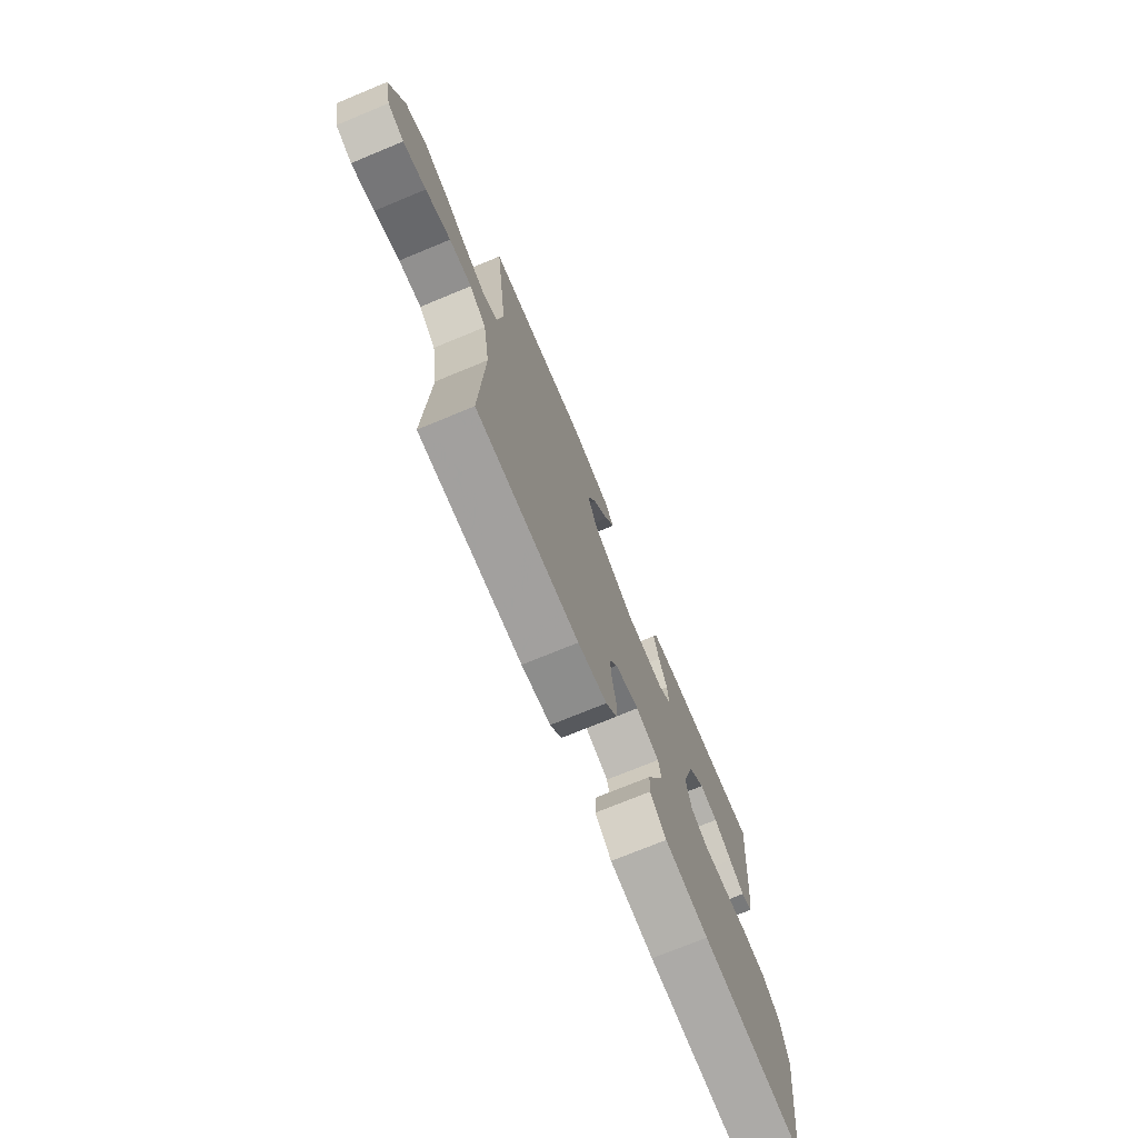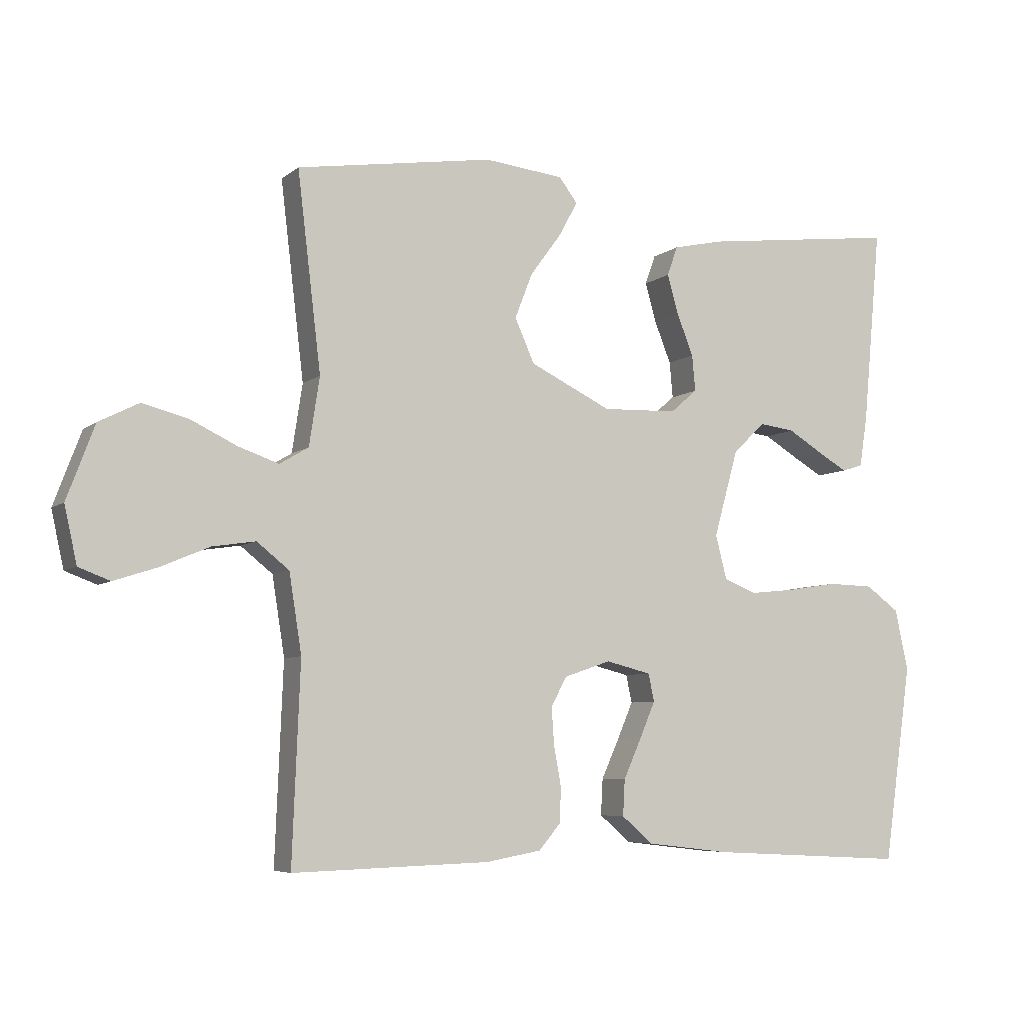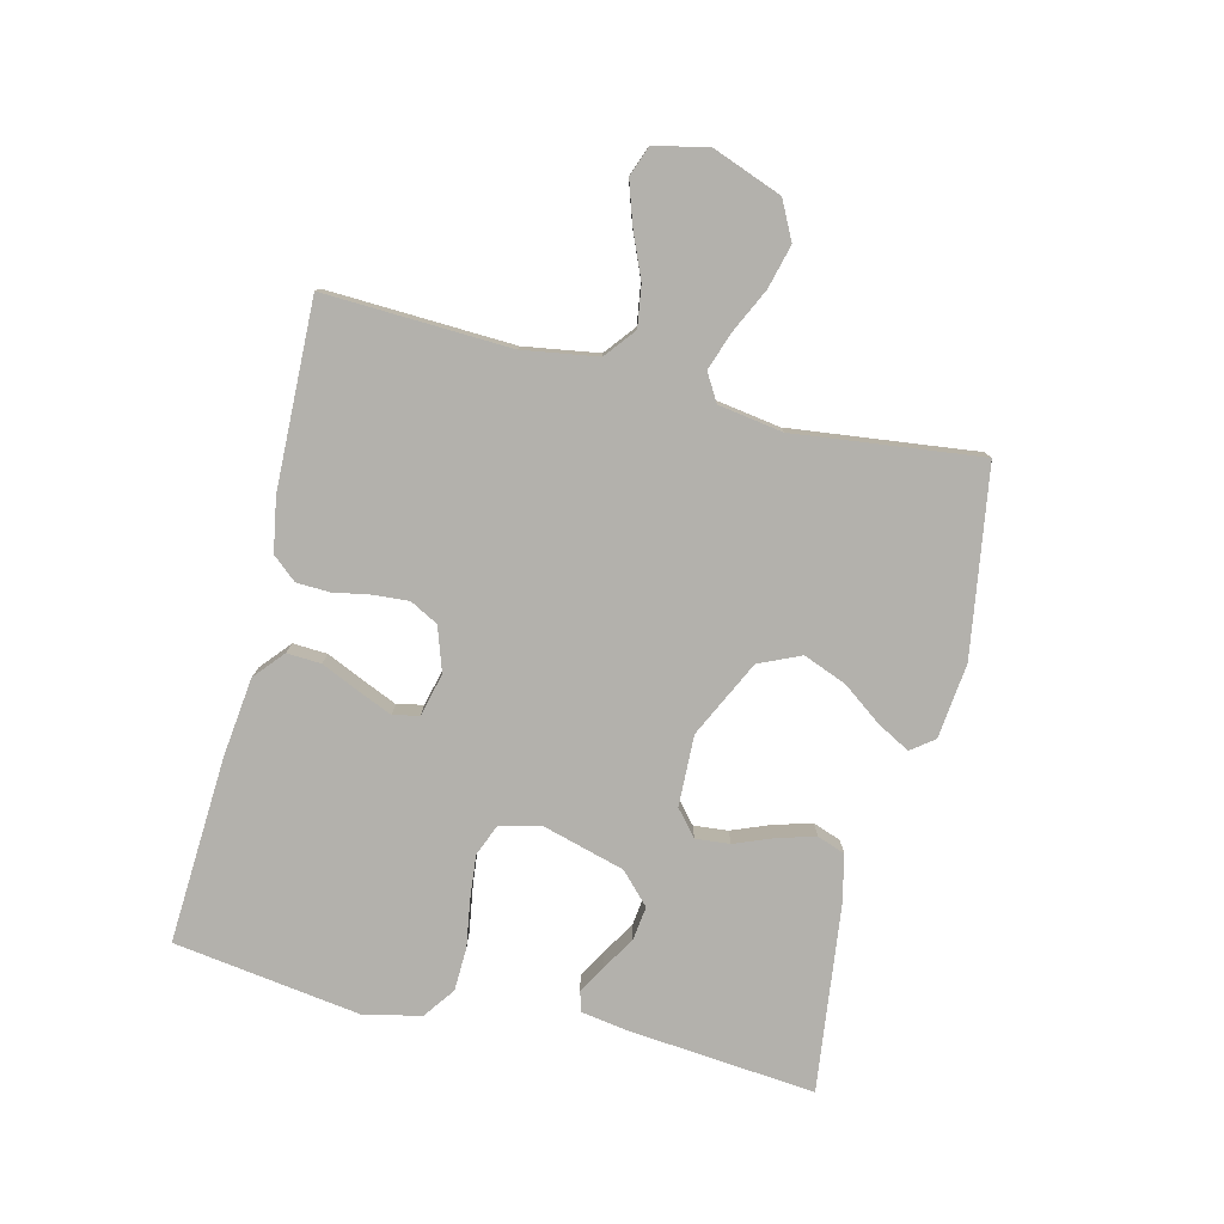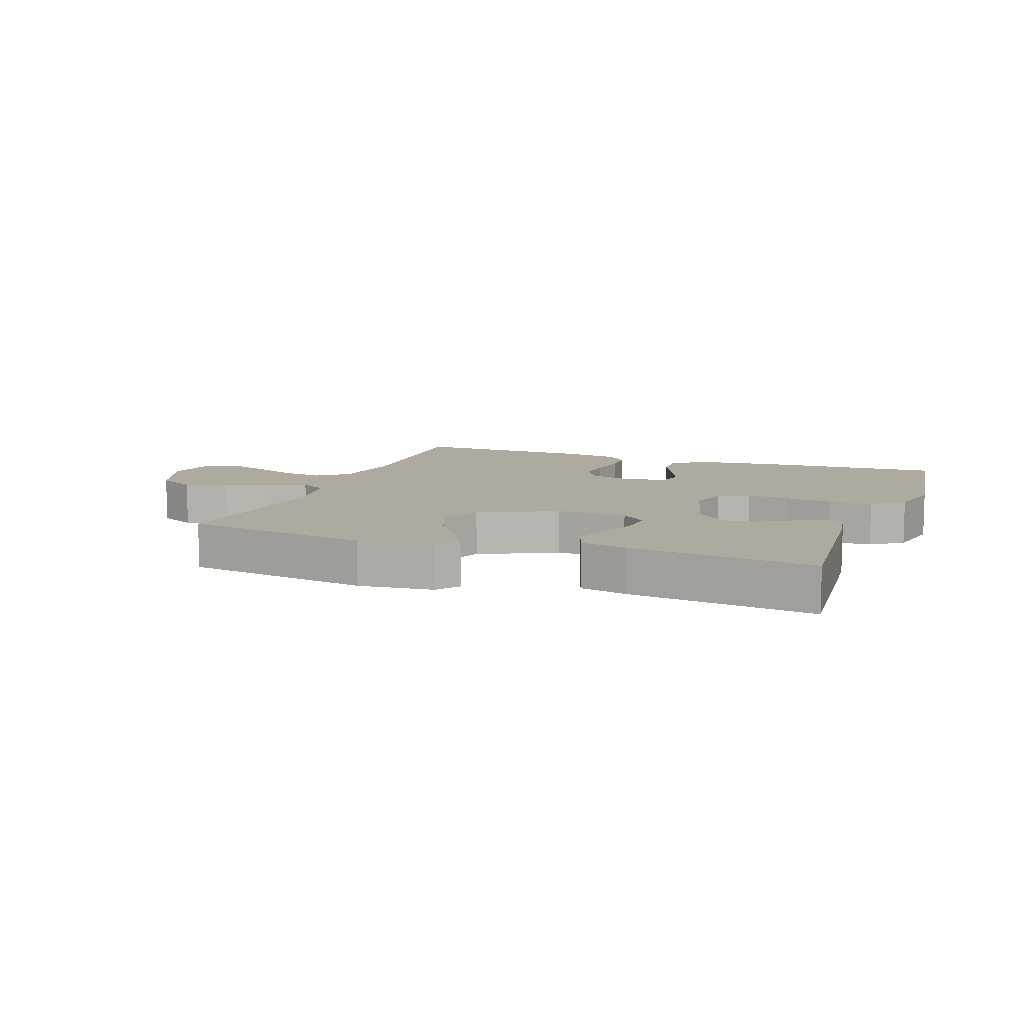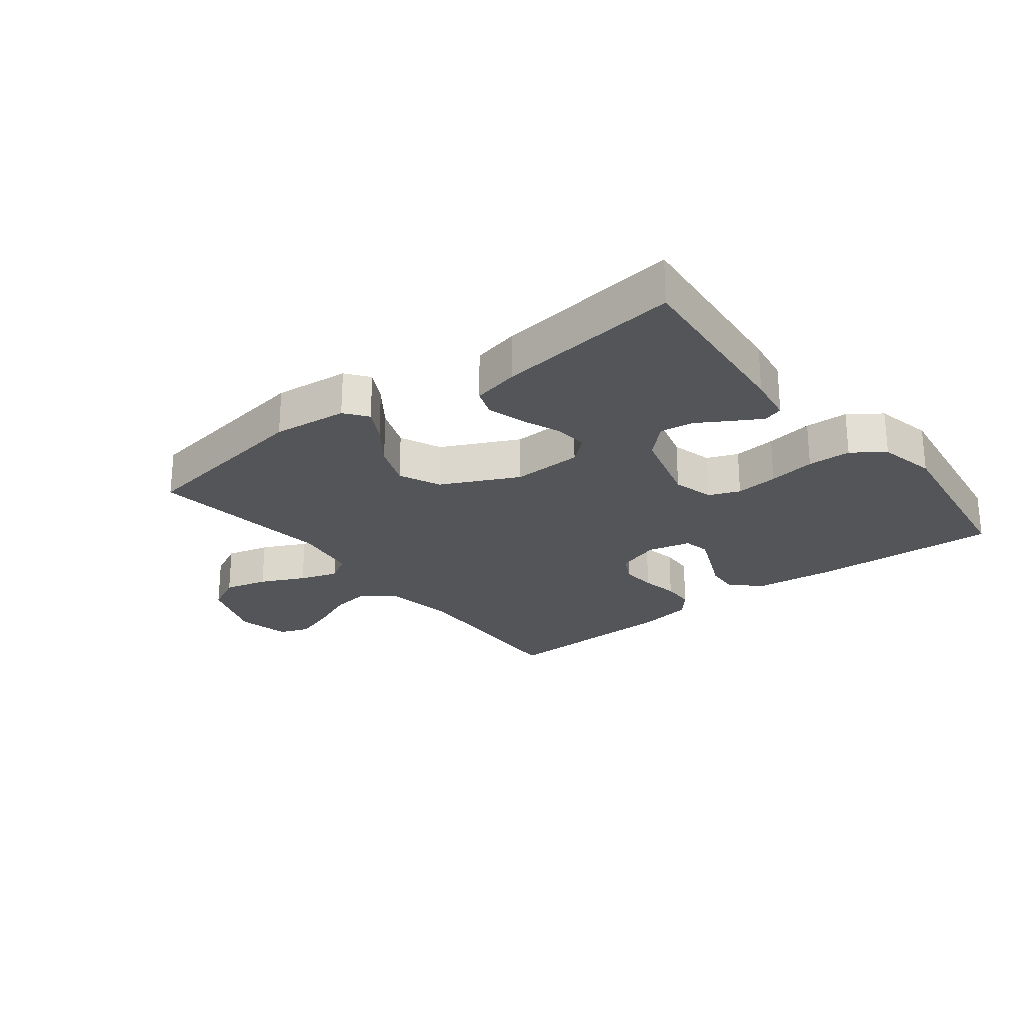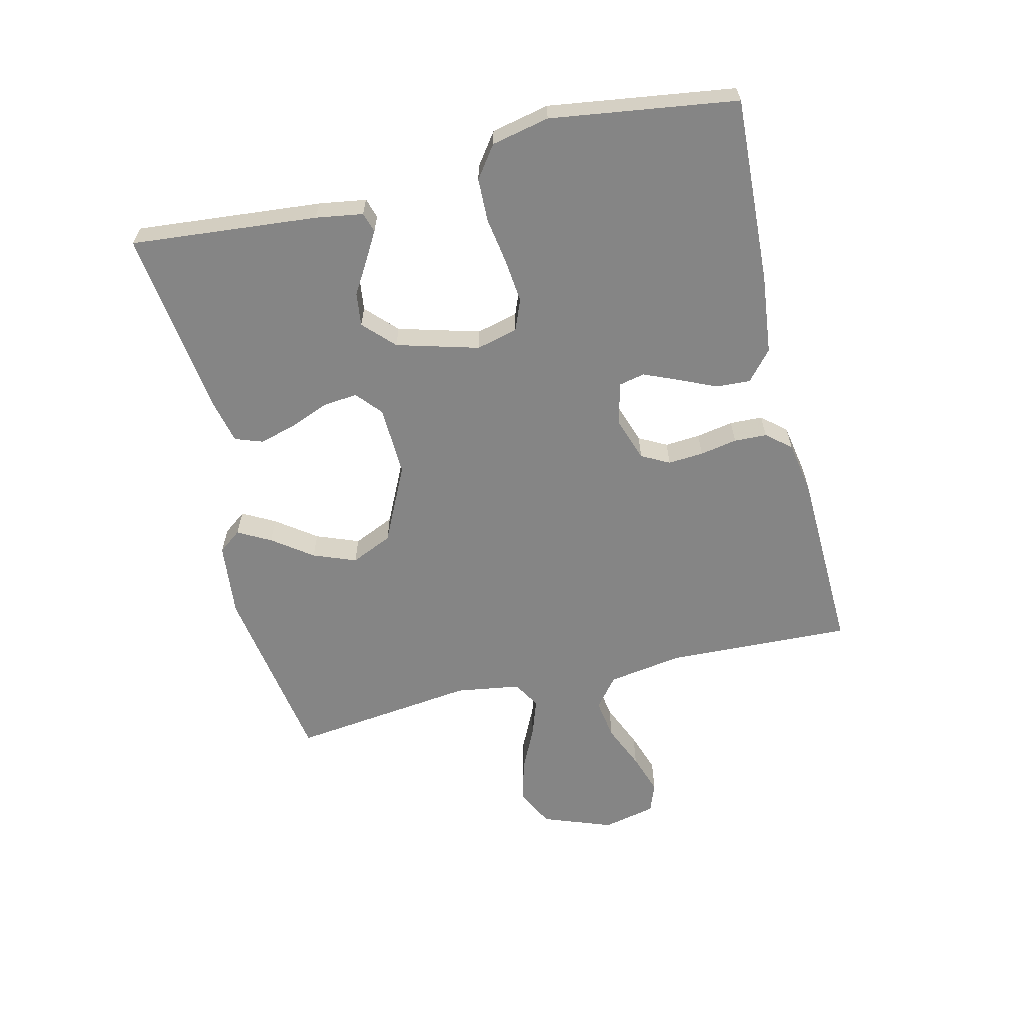
<metadata>
{"format":"obj","ext":"obj","renderer":"f3d","projection":"perspective","resolution":1024,"background":"white","views":[{"elev":-73.4,"azim":-67.6,"up":"+Z"},{"elev":-6.3,"azim":-25.8,"up":"+Z"},{"elev":-79.1,"azim":-103.8,"up":"+Y"},{"elev":9.5,"azim":20.3,"up":"+Y"},{"elev":-24.7,"azim":38.0,"up":"+Y"},{"elev":-61.8,"azim":103.6,"up":"+Y"}]}
</metadata>
<code>
v 0.5 0.07 0.5
v 0.472 0.07 0.2
v 0.46 0.07 0.124
v 0.428 0.07 0.114
v 0.383 0.07 0.14
v 0.33 0.07 0.172
v 0.276 0.07 0.179
v 0.227 0.07 0.132
v 0.19 0.07 0
v 0.207 0.07 -0.067
v 0.257 0.07 -0.087
v 0.326 0.07 -0.08
v 0.402 0.07 -0.068
v 0.472 0.07 -0.07
v 0.523 0.07 -0.107
v 0.543 0.07 -0.2
v 0.5 0.07 -0.5
v 0.2 0.07 -0.484
v 0.072 0.07 -0.469
v 0.024 0.07 -0.428
v 0.027 0.07 -0.373
v 0.054 0.07 -0.313
v 0.078 0.07 -0.257
v 0.069 0.07 -0.215
v 0 0.07 -0.198
v -0.071 0.07 -0.222
v -0.095 0.07 -0.267
v -0.091 0.07 -0.324
v -0.08 0.07 -0.384
v -0.082 0.07 -0.437
v -0.115 0.07 -0.476
v -0.2 0.07 -0.491
v -0.5 0.07 -0.5
v -0.488 0.07 -0.2
v -0.507 0.07 -0.08
v -0.556 0.07 -0.041
v -0.622 0.07 -0.051
v -0.695 0.07 -0.082
v -0.762 0.07 -0.104
v -0.81 0.07 -0.086
v -0.829 0.07 0
v -0.787 0.07 0.112
v -0.726 0.07 0.143
v -0.656 0.07 0.125
v -0.585 0.07 0.091
v -0.524 0.07 0.07
v -0.48 0.07 0.096
v -0.464 0.07 0.2
v -0.5 0.07 0.5
v -0.2 0.07 0.547
v -0.079 0.07 0.534
v -0.051 0.07 0.497
v -0.08 0.07 0.444
v -0.127 0.07 0.38
v -0.154 0.07 0.311
v -0.124 0.07 0.244
v 0 0.07 0.184
v 0.114 0.07 0.188
v 0.155 0.07 0.223
v 0.15 0.07 0.278
v 0.125 0.07 0.341
v 0.108 0.07 0.401
v 0.124 0.07 0.446
v 0.2 0.07 0.463
v 0.5 0 0.5
v 0.472 0 0.2
v 0.46 0 0.124
v 0.428 0 0.114
v 0.383 0 0.14
v 0.33 0 0.172
v 0.276 0 0.179
v 0.227 0 0.132
v 0.19 0 0
v 0.207 0 -0.067
v 0.257 0 -0.087
v 0.326 0 -0.08
v 0.402 0 -0.068
v 0.472 0 -0.07
v 0.523 0 -0.107
v 0.543 0 -0.2
v 0.5 0 -0.5
v 0.2 0 -0.484
v 0.072 0 -0.469
v 0.024 0 -0.428
v 0.027 0 -0.373
v 0.054 0 -0.313
v 0.078 0 -0.257
v 0.069 0 -0.215
v 0 0 -0.198
v -0.071 0 -0.222
v -0.095 0 -0.267
v -0.091 0 -0.324
v -0.08 0 -0.384
v -0.082 0 -0.437
v -0.115 0 -0.476
v -0.2 0 -0.491
v -0.5 0 -0.5
v -0.488 0 -0.2
v -0.507 0 -0.08
v -0.556 0 -0.041
v -0.622 0 -0.051
v -0.695 0 -0.082
v -0.762 0 -0.104
v -0.81 0 -0.086
v -0.829 0 0
v -0.787 0 0.112
v -0.726 0 0.143
v -0.656 0 0.125
v -0.585 0 0.091
v -0.524 0 0.07
v -0.48 0 0.096
v -0.464 0 0.2
v -0.5 0 0.5
v -0.2 0 0.547
v -0.079 0 0.534
v -0.051 0 0.497
v -0.08 0 0.444
v -0.127 0 0.38
v -0.154 0 0.311
v -0.124 0 0.244
v 0 0 0.184
v 0.114 0 0.188
v 0.155 0 0.223
v 0.15 0 0.278
v 0.125 0 0.341
v 0.108 0 0.401
v 0.124 0 0.446
v 0.2 0 0.463
f 60 61 62 63
f 60 63 64 1
f 51 52 53 54
f 51 54 55
f 48 49 50 51
f 47 48 51 55
f 42 43 44 45
f 42 45 46
f 41 42 46
f 40 41 46
f 37 38 39 40
f 37 40 46
f 36 37 46 47
f 31 32 33 34
f 31 34 35
f 28 29 30 31
f 27 28 31 35
f 26 27 35 36
f 19 20 21 22
f 19 22 23
f 18 19 23
f 17 18 23 24
f 15 16 17 24
f 12 13 14 15
f 11 12 15 24
f 3 4 5 6
f 1 2 3 6
f 59 60 1 6
f 36 47 55 56
f 25 26 36 56
f 25 56 57
f 10 11 24 25
f 9 10 25 57
f 8 9 57 58
f 59 6 7
f 7 8 58 59
f 127 126 125 124
f 65 128 127 124
f 118 117 116 115
f 119 118 115
f 115 114 113 112
f 119 115 112 111
f 109 108 107 106
f 110 109 106
f 110 106 105
f 110 105 104
f 104 103 102 101
f 110 104 101
f 111 110 101 100
f 98 97 96 95
f 99 98 95
f 95 94 93 92
f 99 95 92 91
f 100 99 91 90
f 86 85 84 83
f 87 86 83
f 87 83 82
f 88 87 82 81
f 88 81 80 79
f 79 78 77 76
f 88 79 76 75
f 70 69 68 67
f 70 67 66 65
f 70 65 124 123
f 120 119 111 100
f 120 100 90 89
f 121 120 89
f 89 88 75 74
f 121 89 74 73
f 122 121 73 72
f 71 70 123
f 123 122 72 71
f 1 65 66 2
f 2 66 67 3
f 3 67 68 4
f 4 68 69 5
f 5 69 70 6
f 6 70 71 7
f 7 71 72 8
f 8 72 73 9
f 9 73 74 10
f 10 74 75 11
f 11 75 76 12
f 12 76 77 13
f 13 77 78 14
f 14 78 79 15
f 15 79 80 16
f 16 80 81 17
f 17 81 82 18
f 18 82 83 19
f 19 83 84 20
f 20 84 85 21
f 21 85 86 22
f 22 86 87 23
f 23 87 88 24
f 24 88 89 25
f 25 89 90 26
f 26 90 91 27
f 27 91 92 28
f 28 92 93 29
f 29 93 94 30
f 30 94 95 31
f 31 95 96 32
f 32 96 97 33
f 33 97 98 34
f 34 98 99 35
f 35 99 100 36
f 36 100 101 37
f 37 101 102 38
f 38 102 103 39
f 39 103 104 40
f 40 104 105 41
f 41 105 106 42
f 42 106 107 43
f 43 107 108 44
f 44 108 109 45
f 45 109 110 46
f 46 110 111 47
f 47 111 112 48
f 48 112 113 49
f 49 113 114 50
f 50 114 115 51
f 51 115 116 52
f 52 116 117 53
f 53 117 118 54
f 54 118 119 55
f 55 119 120 56
f 56 120 121 57
f 57 121 122 58
f 58 122 123 59
f 59 123 124 60
f 60 124 125 61
f 61 125 126 62
f 62 126 127 63
f 63 127 128 64
f 64 128 65 1

</code>
